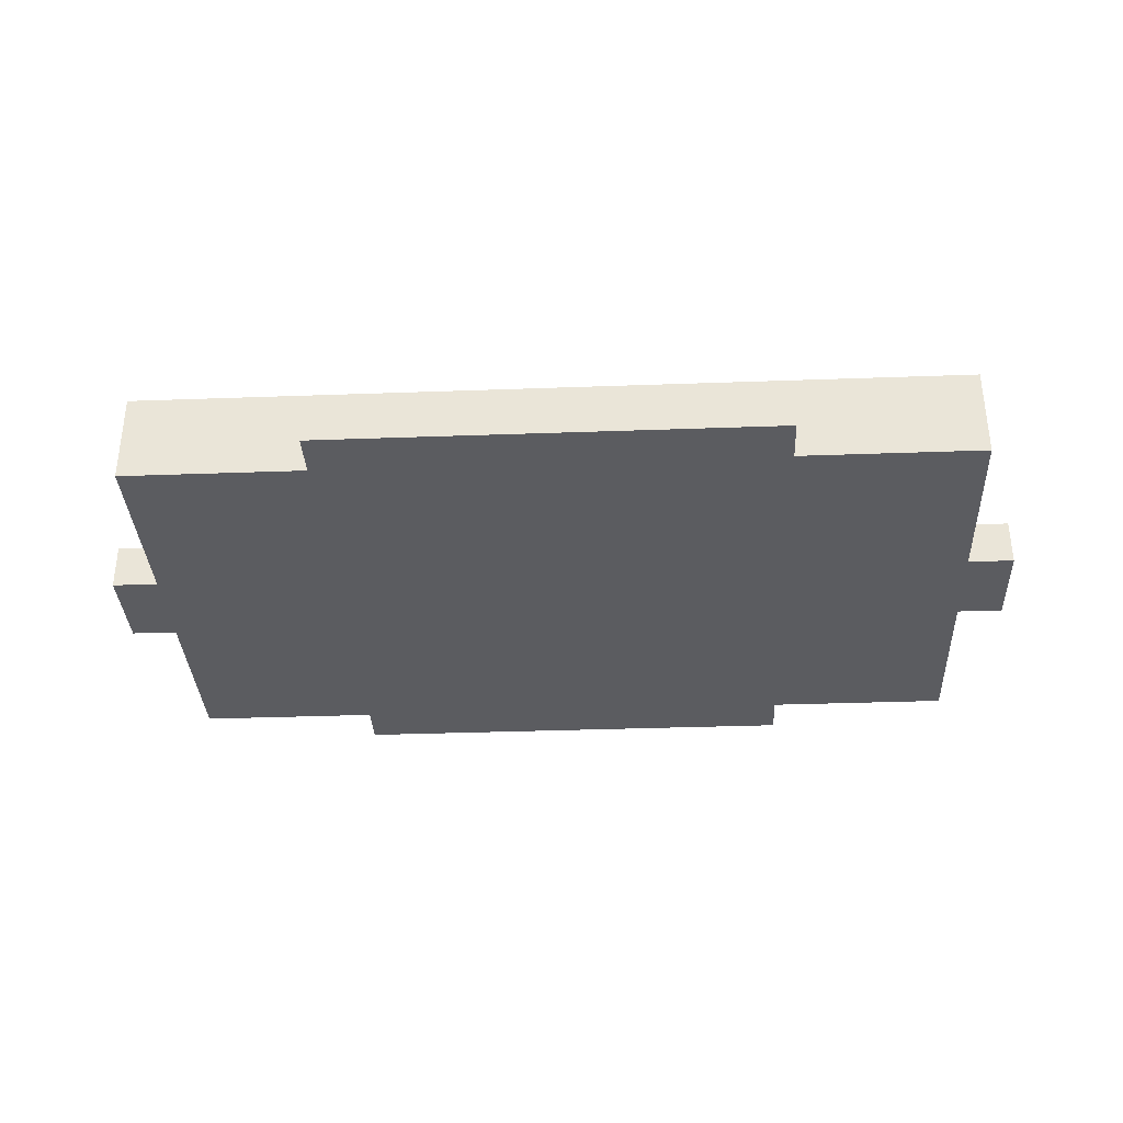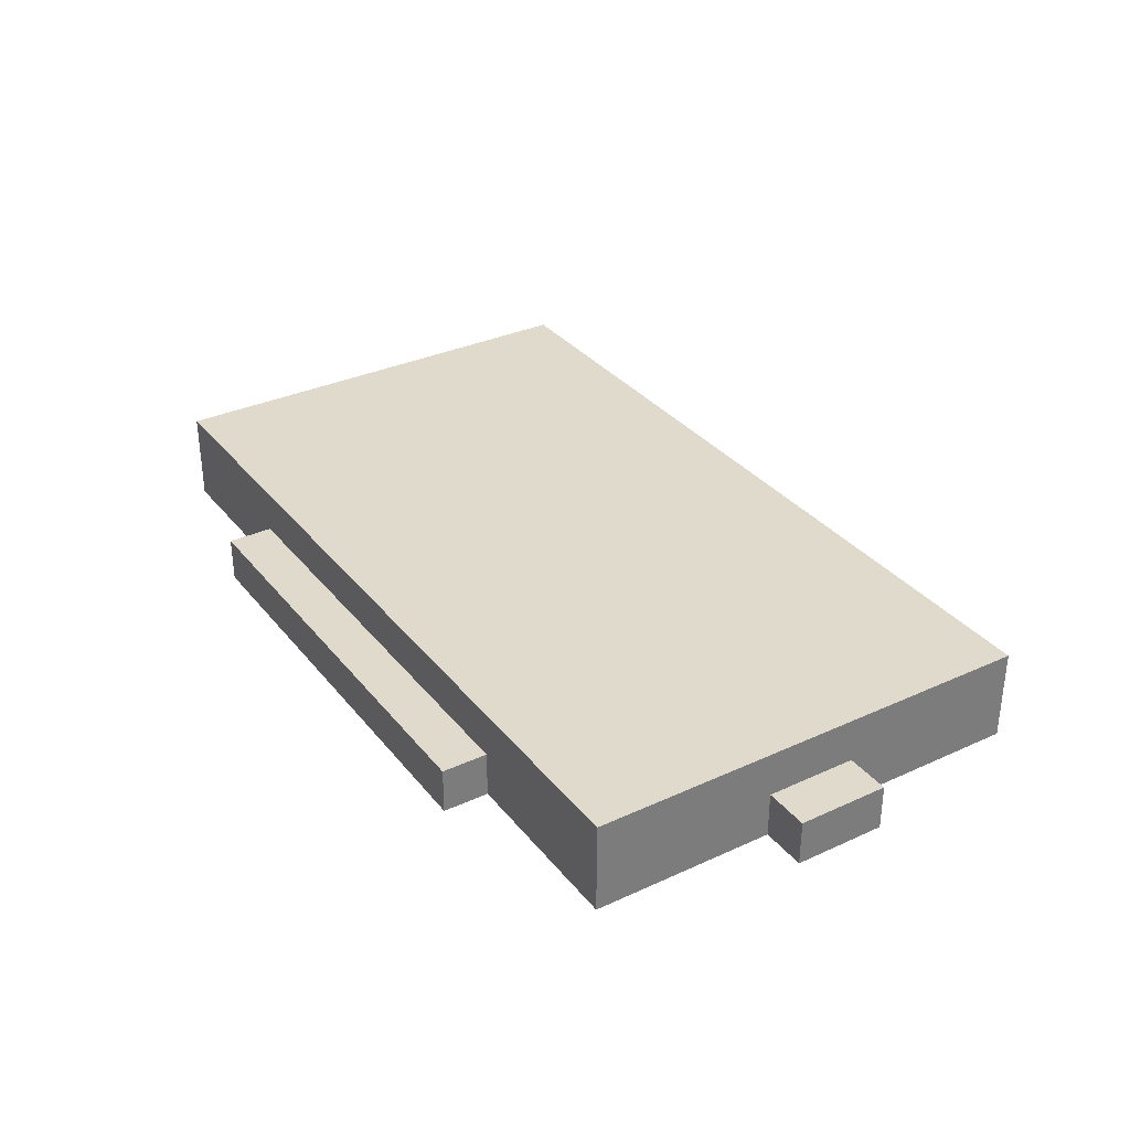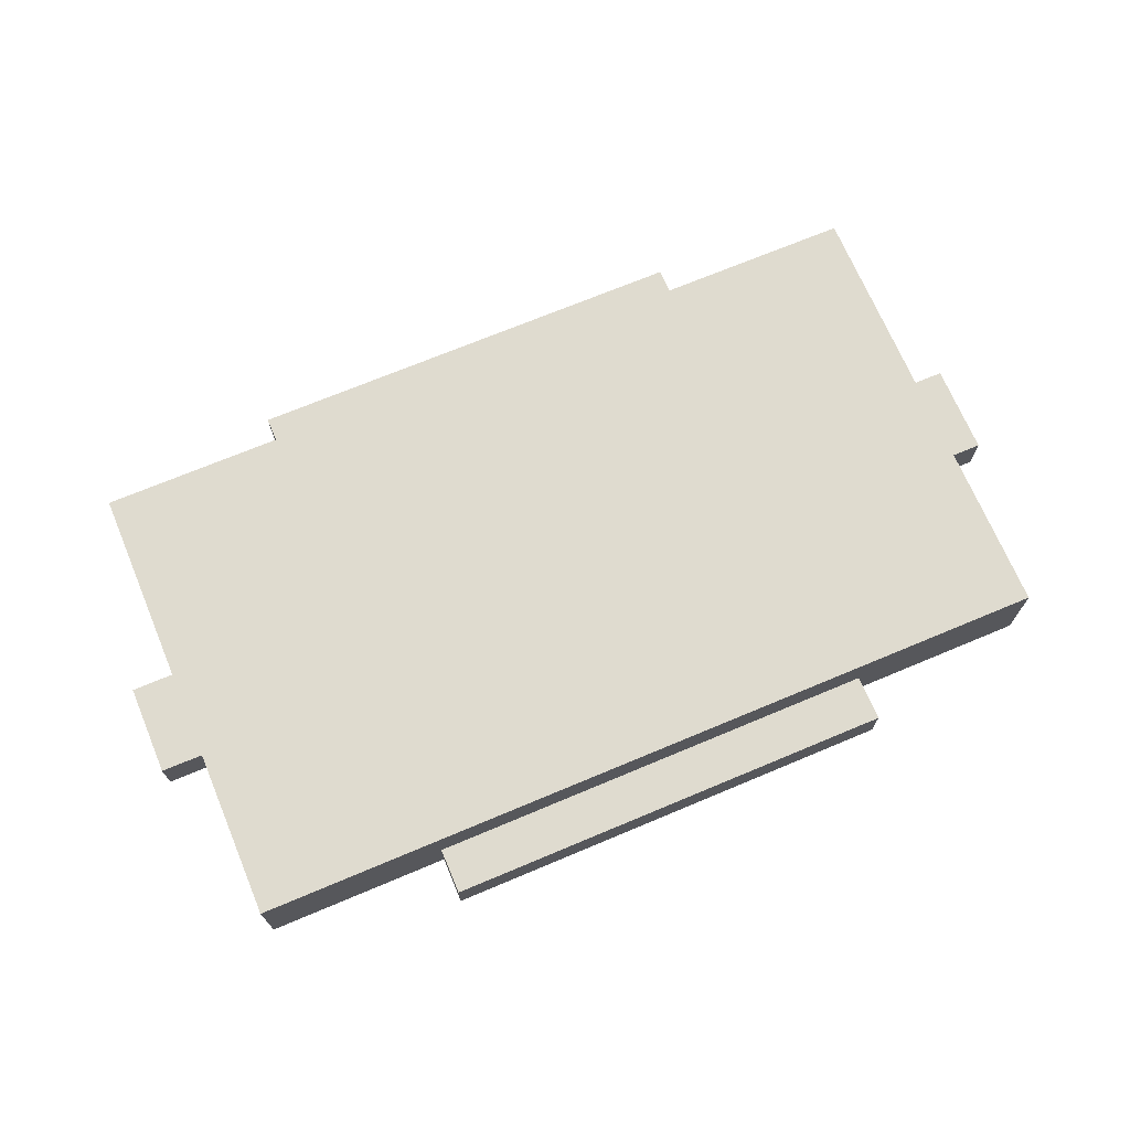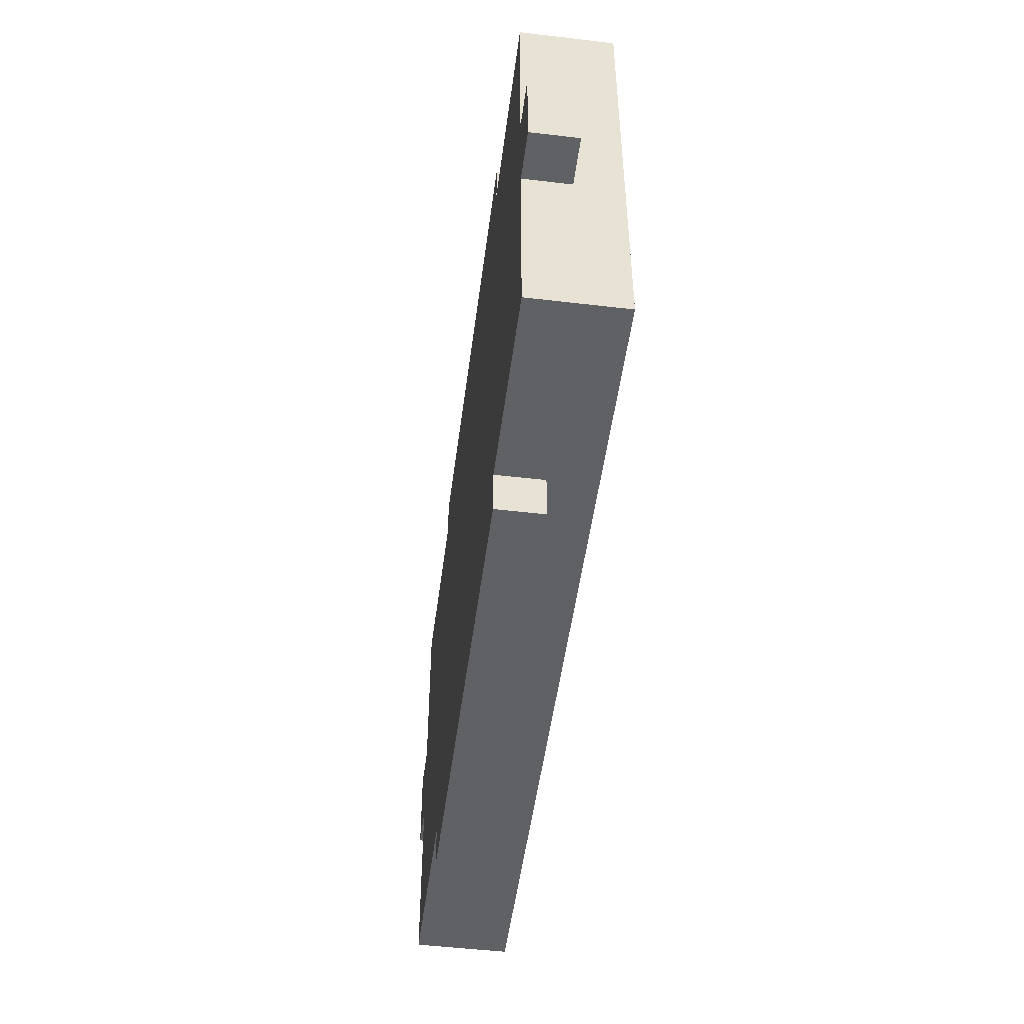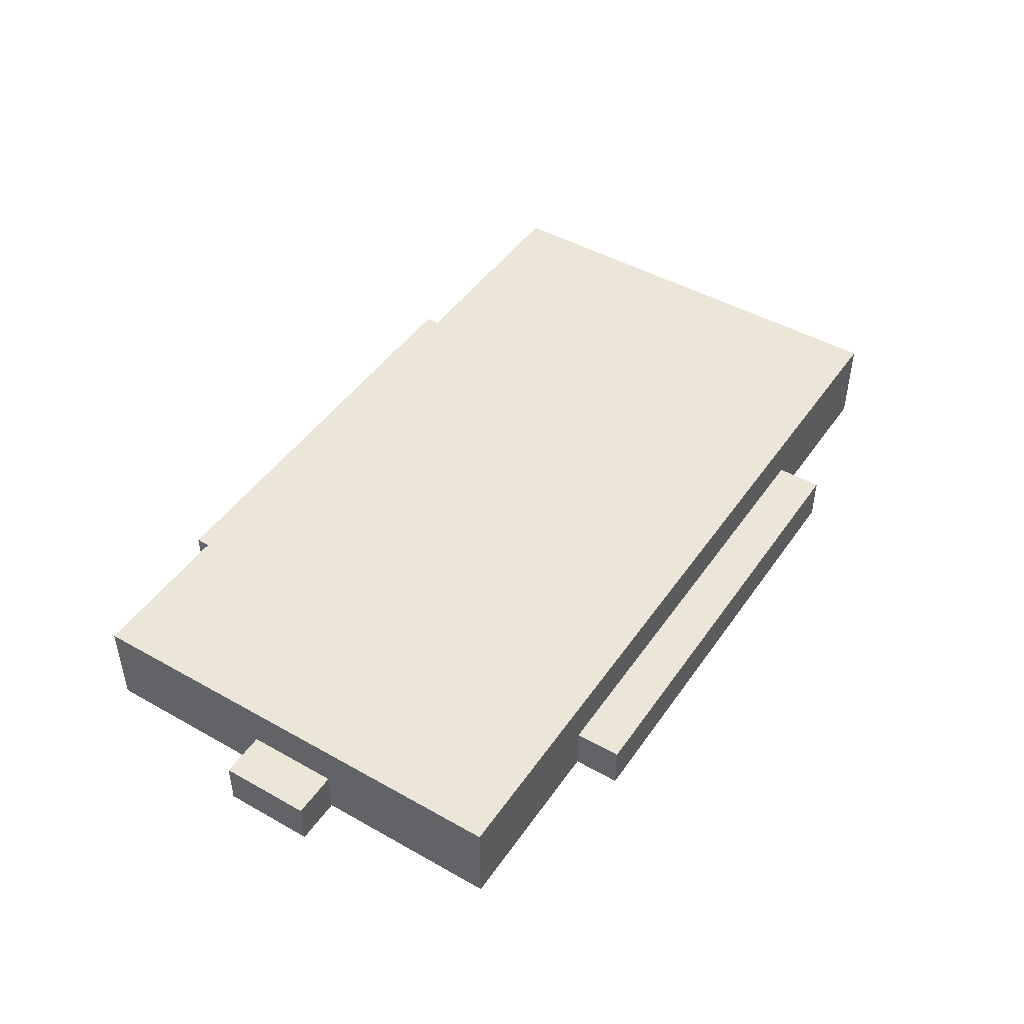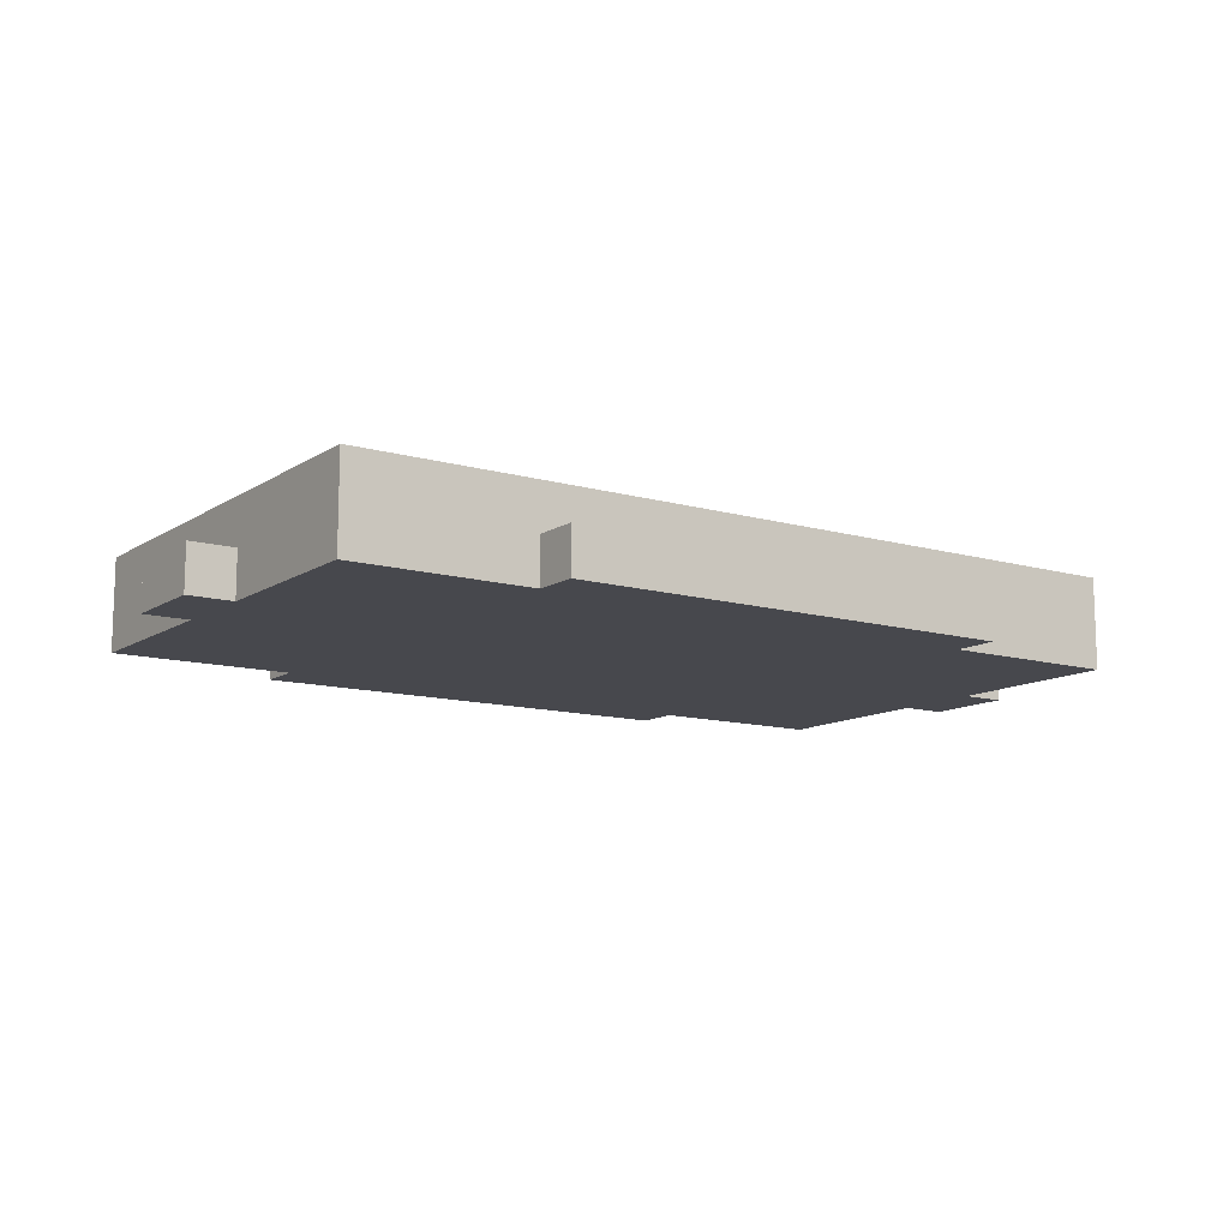
<metadata>
{"format":"obj","ext":"obj","renderer":"f3d","projection":"perspective","resolution":1024,"background":"white","views":[{"elev":-34.6,"azim":2.8,"up":"+Z"},{"elev":33.0,"azim":-122.3,"up":"+Z"},{"elev":70.3,"azim":157.2,"up":"+Z"},{"elev":-50.1,"azim":-97.4,"up":"+Y"},{"elev":46.4,"azim":-57.2,"up":"+Z"},{"elev":-11.9,"azim":145.7,"up":"+Z"}]}
</metadata>
<code>
o oc3d-500v1-base-2x3
v 10 -1 -1
v 9 -1 -1
v 10 -1 -1e-06
v 9 -1 -1e-06
v 9 -5 -1
v 9 -5 1
v 5 -5 -1
v 5 -5 -0
v 5 -6 -1
v 5 -6 -0
v -5 -5 -1
v -5 -6 -1
v -5 -6 0
v -5 -5 0
v -9 -1 -1
v -9 -1 1e-06
v -10 -1 -1
v -10 -1 1e-06
v -9 -5 -1
v -9 -5 1
v -5 6 -1
v -5 6 0
v -5 5 -1
v -5 5 0
v -9 5 -1
v -9 5 1
v -9 1 -1
v -9 1 1e-06
v -10 1 -1
v -10 1 1e-06
v 10 1 -1
v 10 1 -1e-06
v 9 1 -1
v 9 1 -1e-06
v 9 5 -1
v 9 5 1
v 5 5 -1
v 5 5 -0
v 5 6 -1
v 5 6 -0
f 32 34 4
f 2 7 37
f 36 38 24
f 3 1 31
f 26 36 24
f 11 27 23
f 11 19 15
f 32 4 3
f 22 38 40
f 13 10 8
f 30 29 17
f 36 35 38
f 37 35 33
f 6 26 20
f 8 9 7
f 15 19 16
f 12 9 10
f 11 15 27
f 35 37 38
f 15 29 27
f 7 11 37
f 33 31 2
f 28 30 18
f 25 27 28
f 24 22 21
f 14 12 13
f 38 37 39
f 36 6 34
f 40 39 21
f 16 17 15
f 19 11 14
f 16 18 17
f 24 25 26
f 28 29 30
f 24 23 25
f 37 33 2
f 28 18 16
f 3 31 32
f 26 25 28
f 12 10 13
f 6 5 4
f 24 21 23
f 2 5 7
f 33 35 34
f 20 14 8
f 4 2 1
f 30 17 18
f 34 32 31
f 26 28 16
f 23 37 11
f 6 4 34
f 27 25 23
f 23 21 37
f 7 12 11
f 7 9 12
f 34 31 33
f 26 16 20
f 28 27 29
f 4 1 3
f 13 8 14
f 14 11 12
f 5 6 8
f 31 1 2
f 22 24 38
f 40 21 22
f 21 39 37
f 38 39 40
f 19 20 16
f 15 17 29
f 7 5 8
f 35 36 34
f 8 10 9
f 5 2 4
f 6 36 26
f 20 8 6
f 20 19 14

</code>
